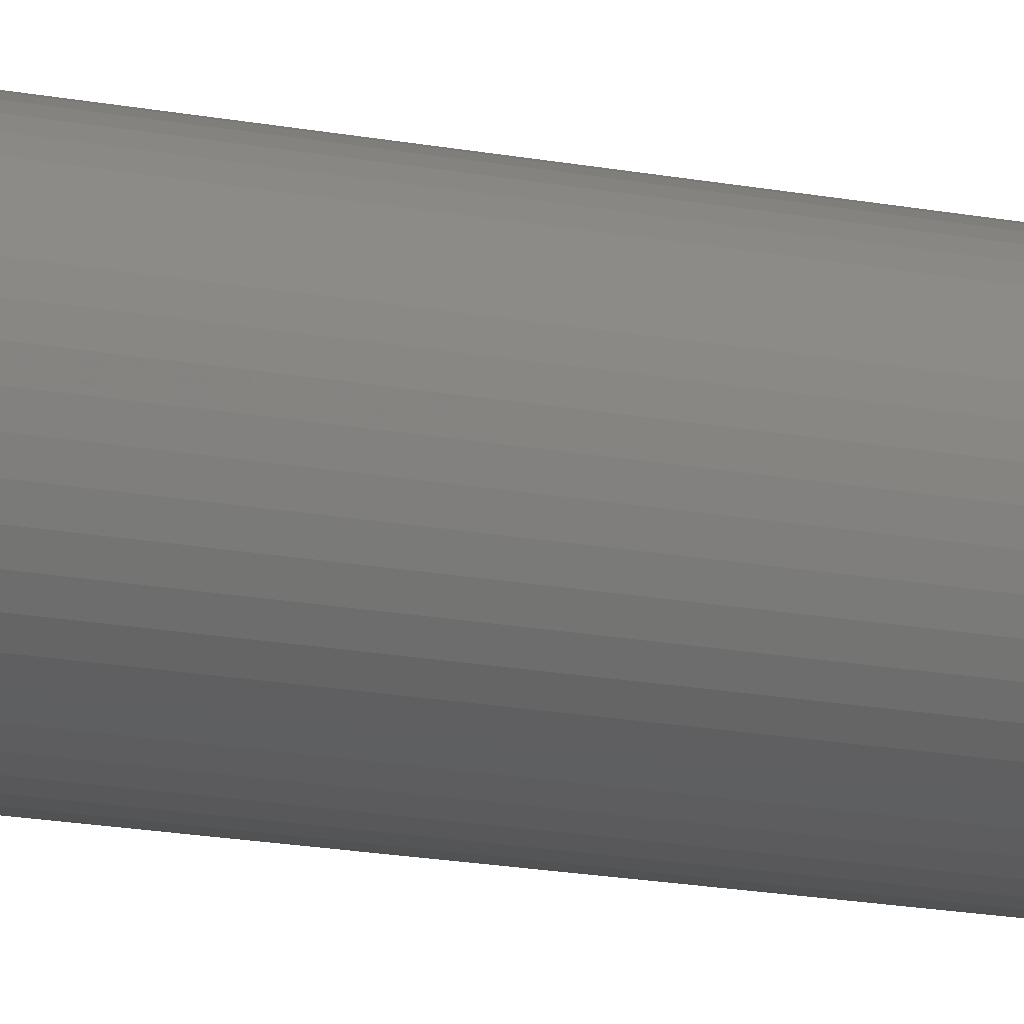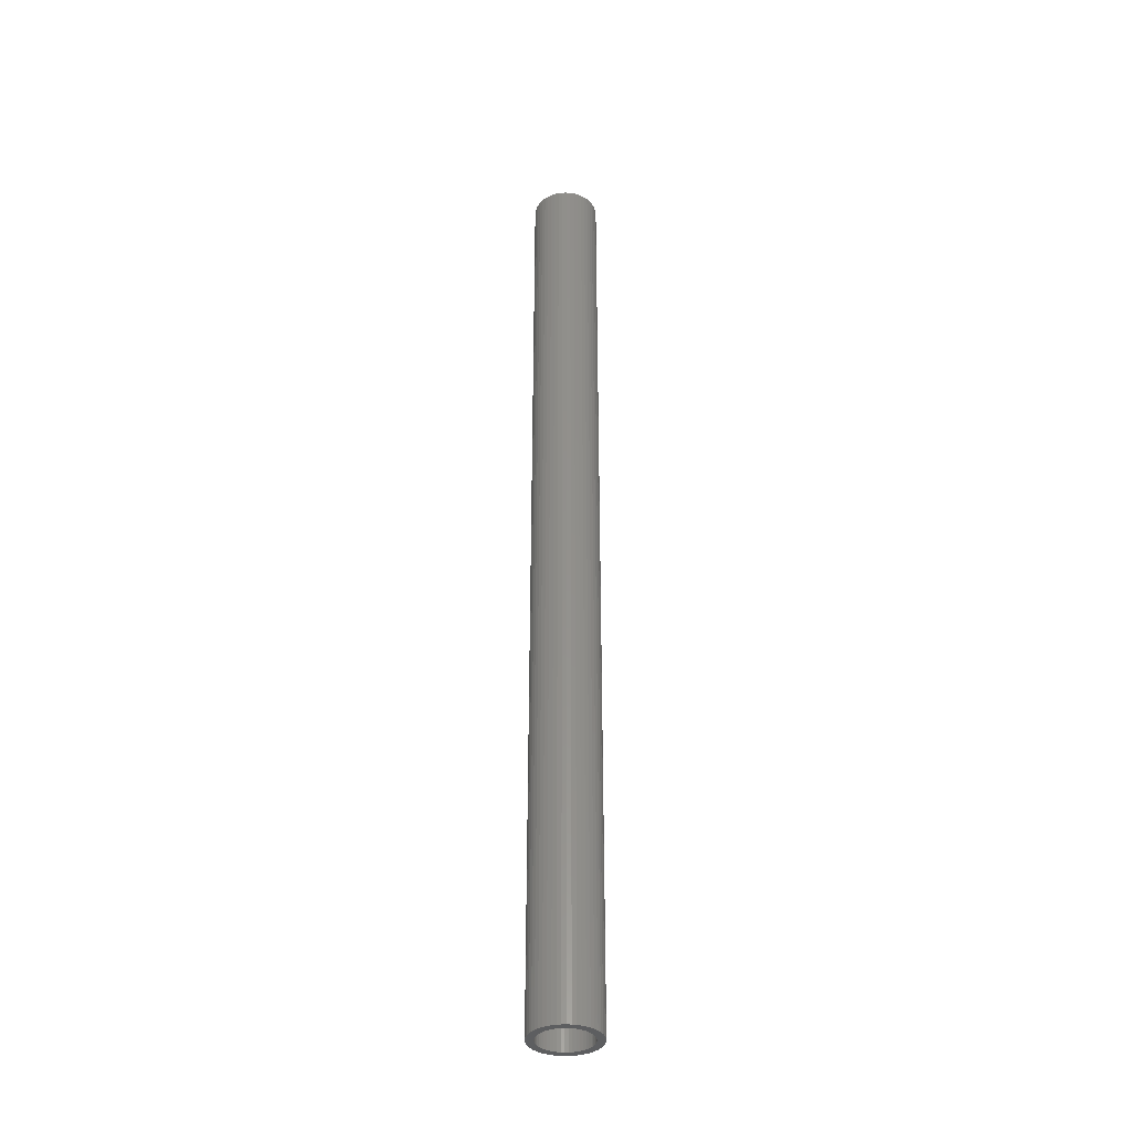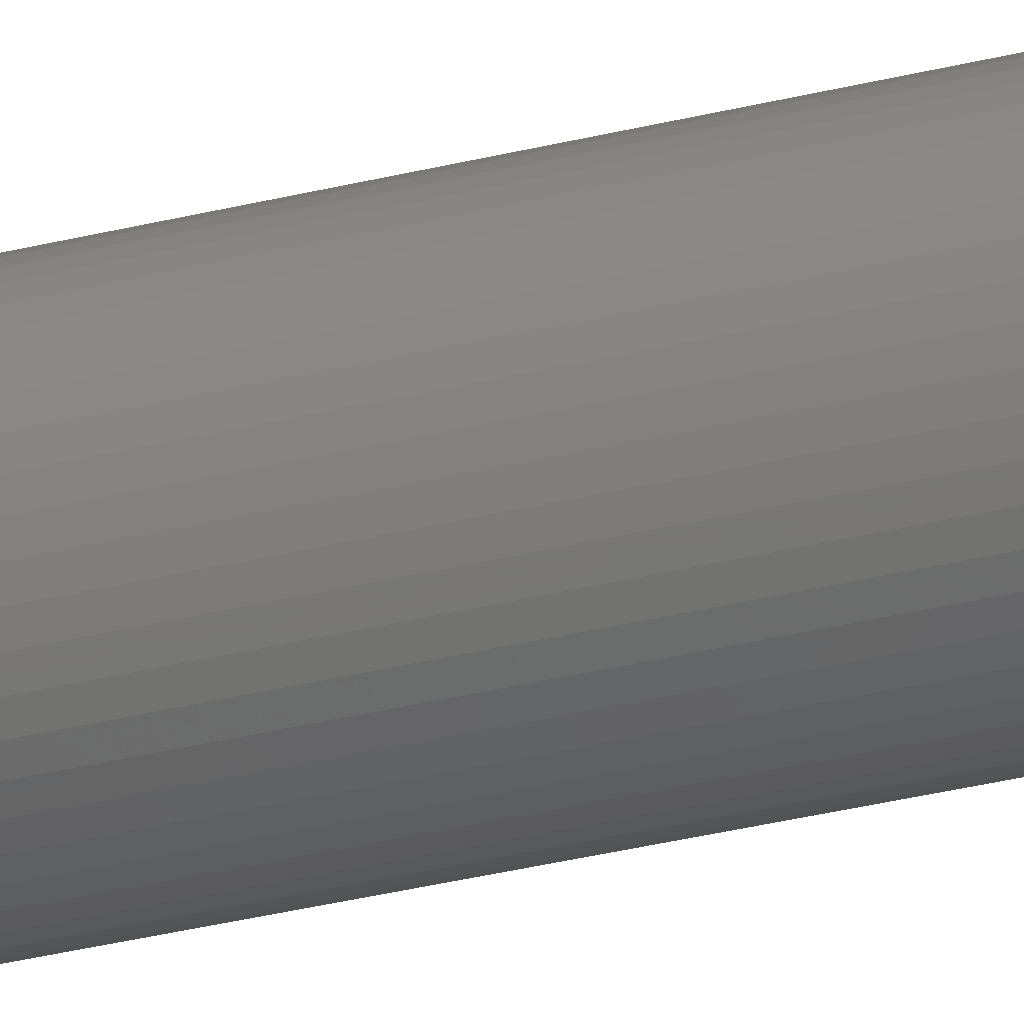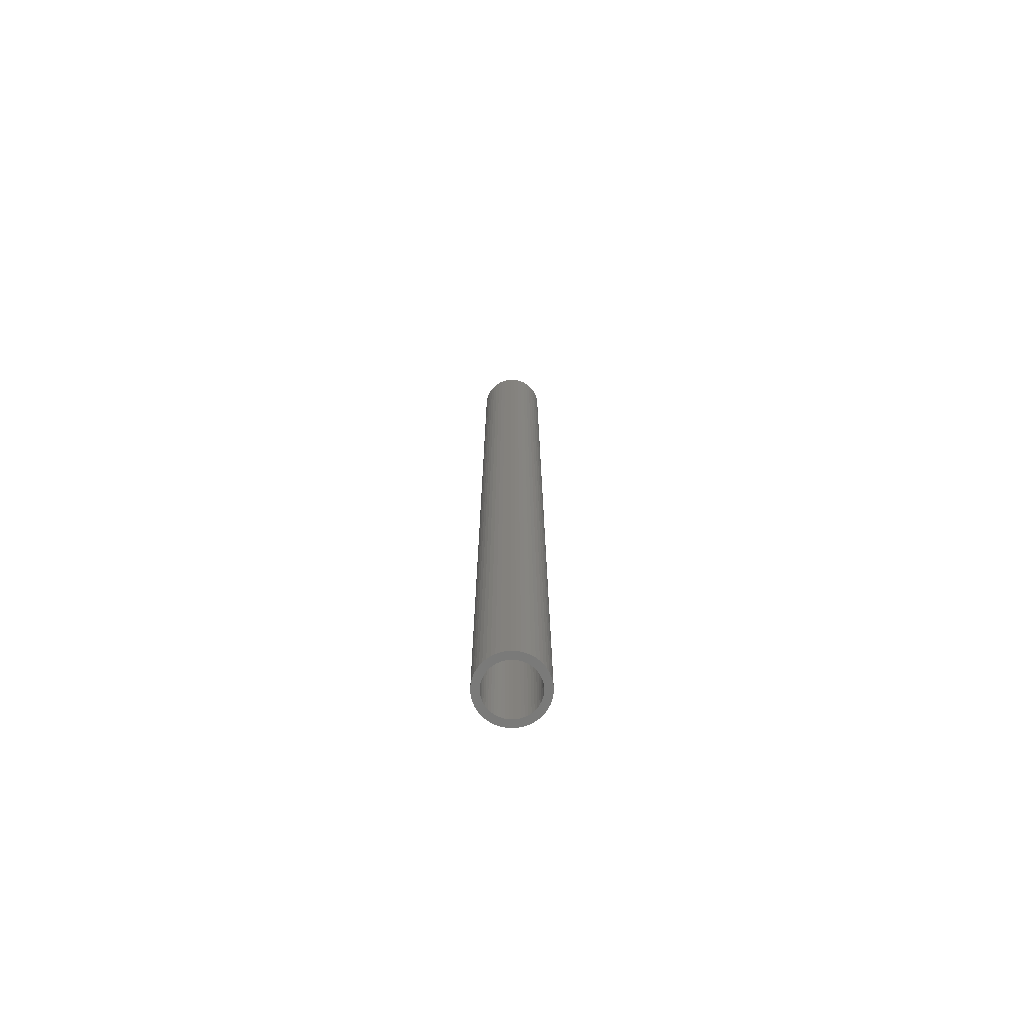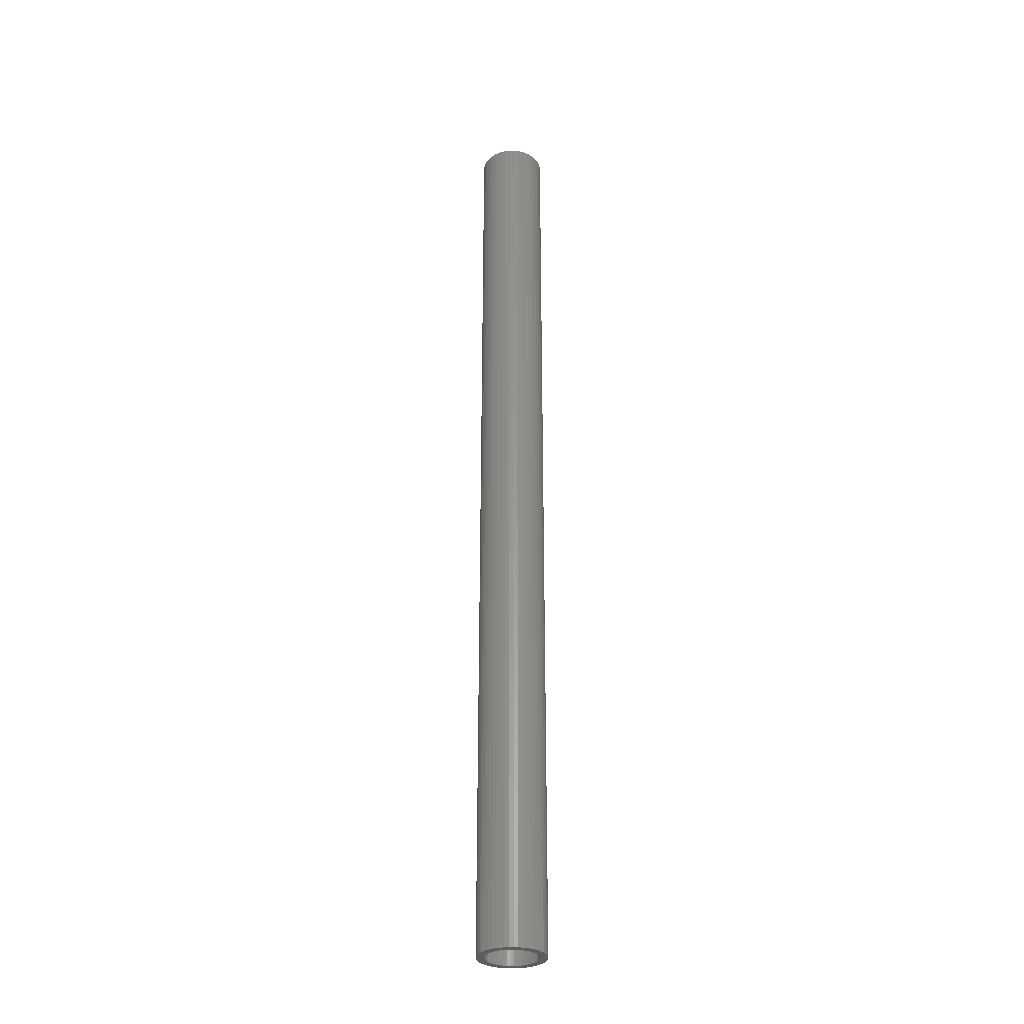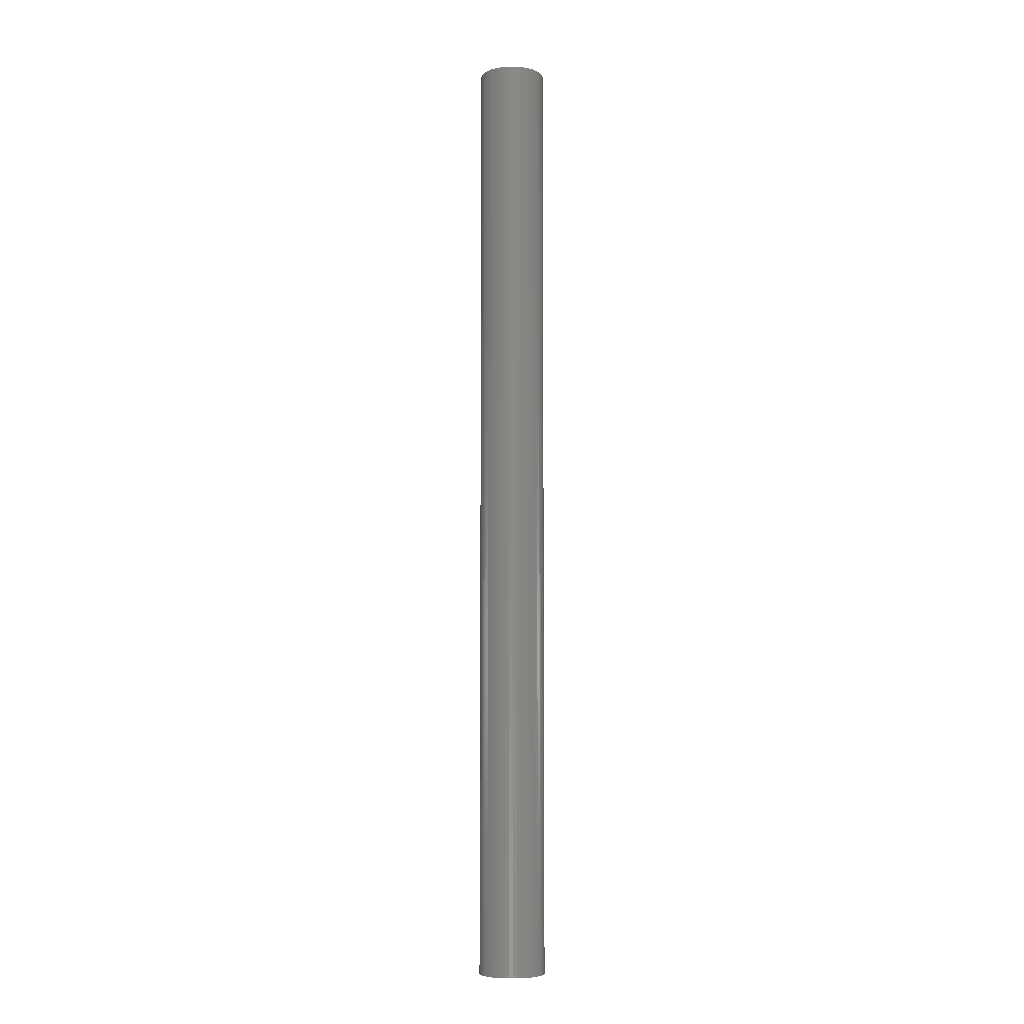
<metadata>
{"format":"stl","ext":"stl","renderer":"f3d","projection":"perspective","resolution":1024,"background":"white","views":[{"elev":-8.3,"azim":51.5,"up":"+Y"},{"elev":-35.9,"azim":88.5,"up":"+Z"},{"elev":-27.2,"azim":-67.5,"up":"+Y"},{"elev":-72.7,"azim":-9.1,"up":"+Z"},{"elev":-30.8,"azim":-121.4,"up":"+Z"},{"elev":-6.9,"azim":145.9,"up":"+Z"}]}
</metadata>
<code>
# stl→obj: 200 verts, 400 faces
v 1.75 0 25
v 1.736 0.2193 -25
v 1.736 0.2193 25
v 1.75 0 -25
v -1.75 0 -25
v -1.736 0.2193 25
v -1.736 0.2193 -25
v -1.75 0 25
v 0.1099 1.747 -25
v -0.1099 1.747 25
v 0.1099 1.747 25
v -0.1099 1.747 -25
v -0.1099 -1.747 -25
v 0.1099 -1.747 25
v -0.1099 -1.747 25
v 0.1099 -1.747 -25
v 1.276 1.198 -25
v 1.115 1.348 25
v 1.276 1.198 25
v 1.115 1.348 -25
v -1.115 1.348 -25
v -1.276 1.198 25
v -1.115 1.348 25
v -1.276 1.198 -25
v -0.5408 1.664 -25
v -0.7451 1.583 25
v -0.5408 1.664 25
v -0.7451 1.583 -25
v 1.534 -0.8431 25
v 1.627 -0.6442 -25
v 1.627 -0.6442 25
v 1.534 -0.8431 -25
v 1.627 0.6442 25
v 1.534 0.8431 -25
v 1.534 0.8431 25
v 1.627 0.6442 -25
v 0.7451 1.583 -25
v 0.5408 1.664 25
v 0.7451 1.583 25
v 0.5408 1.664 -25
v 0.9377 1.478 25
v 0.9377 1.478 -25
v -1.627 0.6442 -25
v -1.534 0.8431 25
v -1.534 0.8431 -25
v -1.627 0.6442 25
v -1.416 1.029 -25
v -1.416 1.029 25
v 1.35 0 25
v 1.339 0.1692 25
v 1.695 0.4352 25
v 1.736 -0.2193 25
v 1.308 0.3357 25
v 1.339 -0.1692 25
v 1.255 0.497 25
v 1.695 -0.4352 25
v 1.183 0.6504 25
v 1.416 1.029 25
v 1.308 -0.3357 25
v 1.092 0.7935 25
v 0.9841 0.9241 25
v 0.8605 1.04 25
v 0.7234 1.14 25
v 0.5748 1.222 25
v 0.4172 1.284 25
v 0.3279 1.719 25
v 0.253 1.326 25
v 0.08477 1.347 25
v -0.08477 1.347 25
v -0.253 1.326 25
v -0.3279 1.719 25
v -0.4172 1.284 25
v -0.5748 1.222 25
v -0.7234 1.14 25
v -0.9377 1.478 25
v -0.8605 1.04 25
v -0.9841 0.9241 25
v -1.092 0.7935 25
v -1.183 0.6504 25
v -1.255 0.497 25
v -1.308 0.3357 25
v 1.255 -0.497 25
v 1.183 -0.6504 25
v 1.416 -1.029 25
v 1.092 -0.7935 25
v 1.276 -1.198 25
v 0.9841 -0.9241 25
v 1.115 -1.348 25
v 0.8605 -1.04 25
v 0.9377 -1.478 25
v 0.7234 -1.14 25
v 0.7451 -1.583 25
v 0.5748 -1.222 25
v 0.5408 -1.664 25
v 0.4172 -1.284 25
v 0.3279 -1.719 25
v 0.253 -1.326 25
v 0.08477 -1.347 25
v -0.08477 -1.347 25
v -0.253 -1.326 25
v -0.3279 -1.719 25
v -0.4172 -1.284 25
v -0.5408 -1.664 25
v -0.5748 -1.222 25
v -0.7451 -1.583 25
v -0.7234 -1.14 25
v -0.9377 -1.478 25
v -0.8605 -1.04 25
v -1.115 -1.348 25
v -0.9841 -0.9241 25
v -1.276 -1.198 25
v -1.092 -0.7935 25
v -1.416 -1.029 25
v -1.183 -0.6504 25
v -1.534 -0.8431 25
v -1.255 -0.497 25
v -1.627 -0.6442 25
v -1.308 -0.3357 25
v -1.695 -0.4352 25
v -1.339 -0.1692 25
v -1.736 -0.2193 25
v -1.35 0 25
v -1.695 0.4352 25
v -1.339 0.1692 25
v -0.9377 1.478 -25
v -0.3279 1.719 -25
v 1.35 0 -25
v 1.736 -0.2193 -25
v 1.339 -0.1692 -25
v 1.695 -0.4352 -25
v 1.308 -0.3357 -25
v 1.339 0.1692 -25
v 1.255 -0.497 -25
v 1.695 0.4352 -25
v 1.183 -0.6504 -25
v 1.416 -1.029 -25
v 1.308 0.3357 -25
v 1.092 -0.7935 -25
v 1.276 -1.198 -25
v 0.9841 -0.9241 -25
v 1.115 -1.348 -25
v 0.8605 -1.04 -25
v 0.9377 -1.478 -25
v 0.7234 -1.14 -25
v 0.7451 -1.583 -25
v 0.5748 -1.222 -25
v 0.5408 -1.664 -25
v 0.4172 -1.284 -25
v 0.3279 -1.719 -25
v 0.253 -1.326 -25
v 0.08477 -1.347 -25
v -0.08477 -1.347 -25
v -0.253 -1.326 -25
v -0.3279 -1.719 -25
v -0.4172 -1.284 -25
v -0.5408 -1.664 -25
v -0.5748 -1.222 -25
v -0.7451 -1.583 -25
v -0.7234 -1.14 -25
v -0.9377 -1.478 -25
v -0.8605 -1.04 -25
v -1.115 -1.348 -25
v -0.9841 -0.9241 -25
v -1.276 -1.198 -25
v -1.092 -0.7935 -25
v -1.416 -1.029 -25
v -1.183 -0.6504 -25
v -1.534 -0.8431 -25
v -1.255 -0.497 -25
v -1.627 -0.6442 -25
v -1.308 -0.3357 -25
v 1.255 0.497 -25
v 1.183 0.6504 -25
v 1.416 1.029 -25
v 1.092 0.7935 -25
v 0.9841 0.9241 -25
v 0.8605 1.04 -25
v 0.7234 1.14 -25
v 0.5748 1.222 -25
v 0.4172 1.284 -25
v 0.3279 1.719 -25
v 0.253 1.326 -25
v 0.08477 1.347 -25
v -0.08477 1.347 -25
v -0.253 1.326 -25
v -0.4172 1.284 -25
v -0.5748 1.222 -25
v -0.7234 1.14 -25
v -0.8605 1.04 -25
v -0.9841 0.9241 -25
v -1.092 0.7935 -25
v -1.183 0.6504 -25
v -1.255 0.497 -25
v -1.308 0.3357 -25
v -1.695 0.4352 -25
v -1.339 0.1692 -25
v -1.35 0 -25
v -1.695 -0.4352 -25
v -1.339 -0.1692 -25
v -1.736 -0.2193 -25
f 1 2 3
f 2 1 4
f 5 6 7
f 6 5 8
f 9 10 11
f 10 9 12
f 13 14 15
f 14 13 16
f 17 18 19
f 18 17 20
f 21 22 23
f 22 21 24
f 25 26 27
f 26 25 28
f 29 30 31
f 30 29 32
f 33 34 35
f 34 33 36
f 37 38 39
f 38 37 40
f 20 41 18
f 41 20 42
f 43 44 45
f 44 43 46
f 47 22 24
f 22 47 48
f 49 1 3
f 50 3 51
f 1 49 52
f 53 51 33
f 54 52 49
f 55 33 35
f 52 54 56
f 57 35 58
f 59 56 54
f 56 59 31
f 3 50 49
f 51 53 50
f 60 58 19
f 33 55 53
f 35 57 55
f 61 19 18
f 58 60 57
f 19 61 60
f 62 18 41
f 18 62 61
f 63 41 39
f 41 63 62
f 39 64 63
f 38 64 39
f 38 65 64
f 66 65 38
f 66 67 65
f 11 67 66
f 11 68 67
f 11 69 68
f 10 69 11
f 10 70 69
f 71 70 10
f 71 72 70
f 27 72 71
f 27 73 72
f 26 73 27
f 73 26 74
f 75 74 26
f 74 75 76
f 23 76 75
f 76 23 77
f 22 77 23
f 77 22 78
f 48 78 22
f 78 48 79
f 44 79 48
f 79 44 80
f 46 80 44
f 80 46 81
f 82 31 59
f 31 82 29
f 83 29 82
f 29 83 84
f 85 84 83
f 84 85 86
f 87 86 85
f 86 87 88
f 89 88 87
f 88 89 90
f 91 90 89
f 90 91 92
f 93 92 91
f 93 94 92
f 95 94 93
f 95 96 94
f 97 96 95
f 97 14 96
f 98 14 97
f 99 14 98
f 99 15 14
f 100 15 99
f 100 101 15
f 102 101 100
f 102 103 101
f 104 103 102
f 105 104 106
f 104 105 103
f 107 106 108
f 106 107 105
f 109 108 110
f 111 110 112
f 108 109 107
f 113 112 114
f 115 114 116
f 110 111 109
f 117 116 118
f 119 118 120
f 121 120 122
f 123 81 46
f 112 113 111
f 81 123 124
f 114 115 113
f 6 124 123
f 116 117 115
f 124 6 122
f 118 119 117
f 8 122 6
f 120 121 119
f 122 8 121
f 28 75 26
f 75 28 125
f 126 27 71
f 27 126 25
f 127 4 128
f 129 128 130
f 4 127 2
f 131 130 30
f 132 2 127
f 133 30 32
f 2 132 134
f 135 32 136
f 137 134 132
f 134 137 36
f 128 129 127
f 130 131 129
f 138 136 139
f 30 133 131
f 32 135 133
f 140 139 141
f 136 138 135
f 139 140 138
f 142 141 143
f 141 142 140
f 144 143 145
f 143 144 142
f 145 146 144
f 147 146 145
f 147 148 146
f 149 148 147
f 149 150 148
f 16 150 149
f 16 151 150
f 16 152 151
f 13 152 16
f 13 153 152
f 154 153 13
f 154 155 153
f 156 155 154
f 156 157 155
f 158 157 156
f 157 158 159
f 160 159 158
f 159 160 161
f 162 161 160
f 161 162 163
f 164 163 162
f 163 164 165
f 166 165 164
f 165 166 167
f 168 167 166
f 167 168 169
f 170 169 168
f 169 170 171
f 172 36 137
f 36 172 34
f 173 34 172
f 34 173 174
f 175 174 173
f 174 175 17
f 176 17 175
f 17 176 20
f 177 20 176
f 20 177 42
f 178 42 177
f 42 178 37
f 179 37 178
f 179 40 37
f 180 40 179
f 180 181 40
f 182 181 180
f 182 9 181
f 183 9 182
f 184 9 183
f 184 12 9
f 185 12 184
f 185 126 12
f 186 126 185
f 186 25 126
f 187 25 186
f 28 187 188
f 187 28 25
f 125 188 189
f 188 125 28
f 21 189 190
f 24 190 191
f 189 21 125
f 47 191 192
f 45 192 193
f 190 24 21
f 43 193 194
f 195 194 196
f 7 196 197
f 198 171 170
f 191 47 24
f 171 198 199
f 192 45 47
f 200 199 198
f 193 43 45
f 199 200 197
f 194 195 43
f 5 197 200
f 196 7 195
f 197 5 7
f 16 96 14
f 96 16 149
f 147 92 94
f 92 147 145
f 51 36 33
f 36 51 134
f 3 134 51
f 134 3 2
f 58 17 19
f 17 58 174
f 35 174 58
f 174 35 34
f 40 66 38
f 66 40 181
f 181 11 66
f 11 181 9
f 42 39 41
f 39 42 37
f 45 48 47
f 48 45 44
f 195 46 43
f 46 195 123
f 7 123 195
f 123 7 6
f 125 23 75
f 23 125 21
f 12 71 10
f 71 12 126
f 52 4 1
f 4 52 128
f 86 136 84
f 136 86 139
f 168 117 170
f 117 168 115
f 164 113 166
f 113 164 111
f 145 90 92
f 90 145 143
f 31 130 56
f 130 31 30
f 84 32 29
f 32 84 136
f 198 121 200
f 121 198 119
f 200 8 5
f 8 200 121
f 170 119 198
f 119 170 117
f 143 88 90
f 88 143 141
f 149 94 96
f 94 149 147
f 56 128 52
f 128 56 130
f 154 15 101
f 15 154 13
f 158 103 105
f 103 158 156
f 156 101 103
f 101 156 154
f 166 115 168
f 115 166 113
f 141 86 88
f 86 141 139
f 162 107 109
f 107 162 160
f 164 109 111
f 109 164 162
f 160 105 107
f 105 160 158
f 127 50 132
f 50 127 49
f 122 196 124
f 196 122 197
f 184 68 69
f 68 184 183
f 151 99 98
f 99 151 152
f 177 61 62
f 61 177 176
f 190 76 77
f 76 190 189
f 187 72 73
f 72 187 186
f 138 83 135
f 83 138 85
f 172 57 173
f 57 172 55
f 132 53 137
f 53 132 50
f 173 60 175
f 60 173 57
f 180 64 65
f 64 180 179
f 178 62 63
f 62 178 177
f 80 192 79
f 192 80 193
f 186 70 72
f 70 186 185
f 131 54 129
f 54 131 59
f 146 95 93
f 95 146 148
f 144 93 91
f 93 144 146
f 137 55 172
f 55 137 53
f 175 61 176
f 61 175 60
f 182 65 67
f 65 182 180
f 183 67 68
f 67 183 182
f 179 63 64
f 63 179 178
f 79 191 78
f 191 79 192
f 78 190 77
f 190 78 191
f 81 193 80
f 193 81 194
f 124 194 81
f 194 124 196
f 188 73 74
f 73 188 187
f 189 74 76
f 74 189 188
f 185 69 70
f 69 185 184
f 129 49 127
f 49 129 54
f 140 85 138
f 85 140 87
f 120 197 122
f 197 120 199
f 142 91 89
f 91 142 144
f 140 89 87
f 89 140 142
f 135 82 133
f 82 135 83
f 112 167 114
f 167 112 165
f 133 59 131
f 59 133 82
f 152 100 99
f 100 152 153
f 155 104 102
f 104 155 157
f 159 108 106
f 108 159 161
f 153 102 100
f 102 153 155
f 161 110 108
f 110 161 163
f 110 165 112
f 165 110 163
f 114 169 116
f 169 114 167
f 116 171 118
f 171 116 169
f 118 199 120
f 199 118 171
f 148 97 95
f 97 148 150
f 150 98 97
f 98 150 151
f 157 106 104
f 106 157 159

</code>
